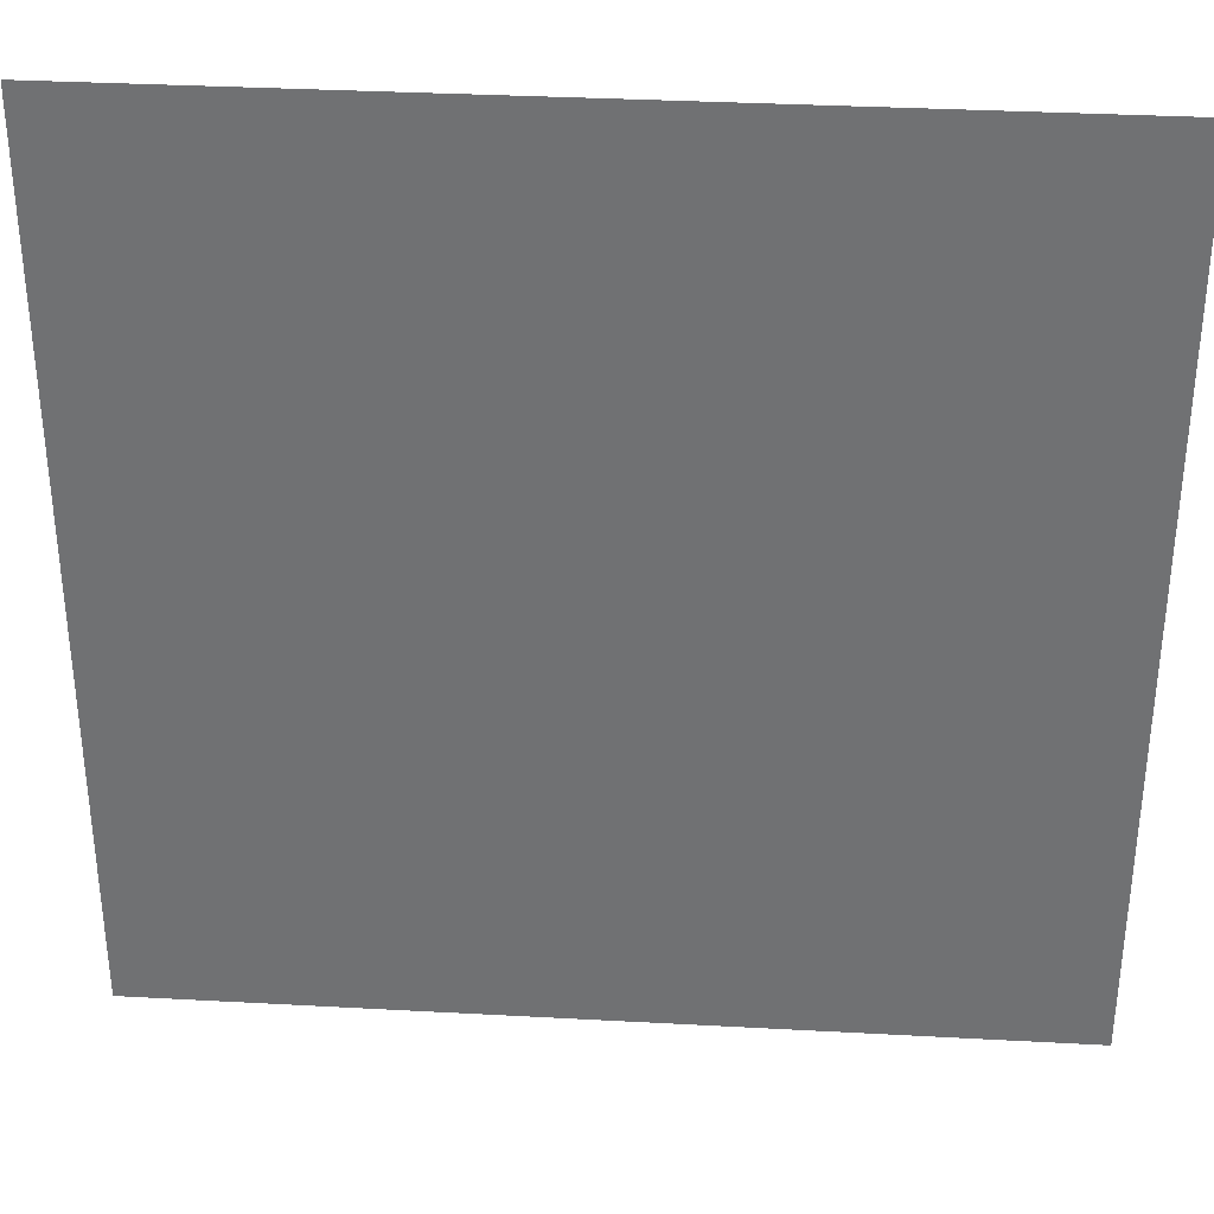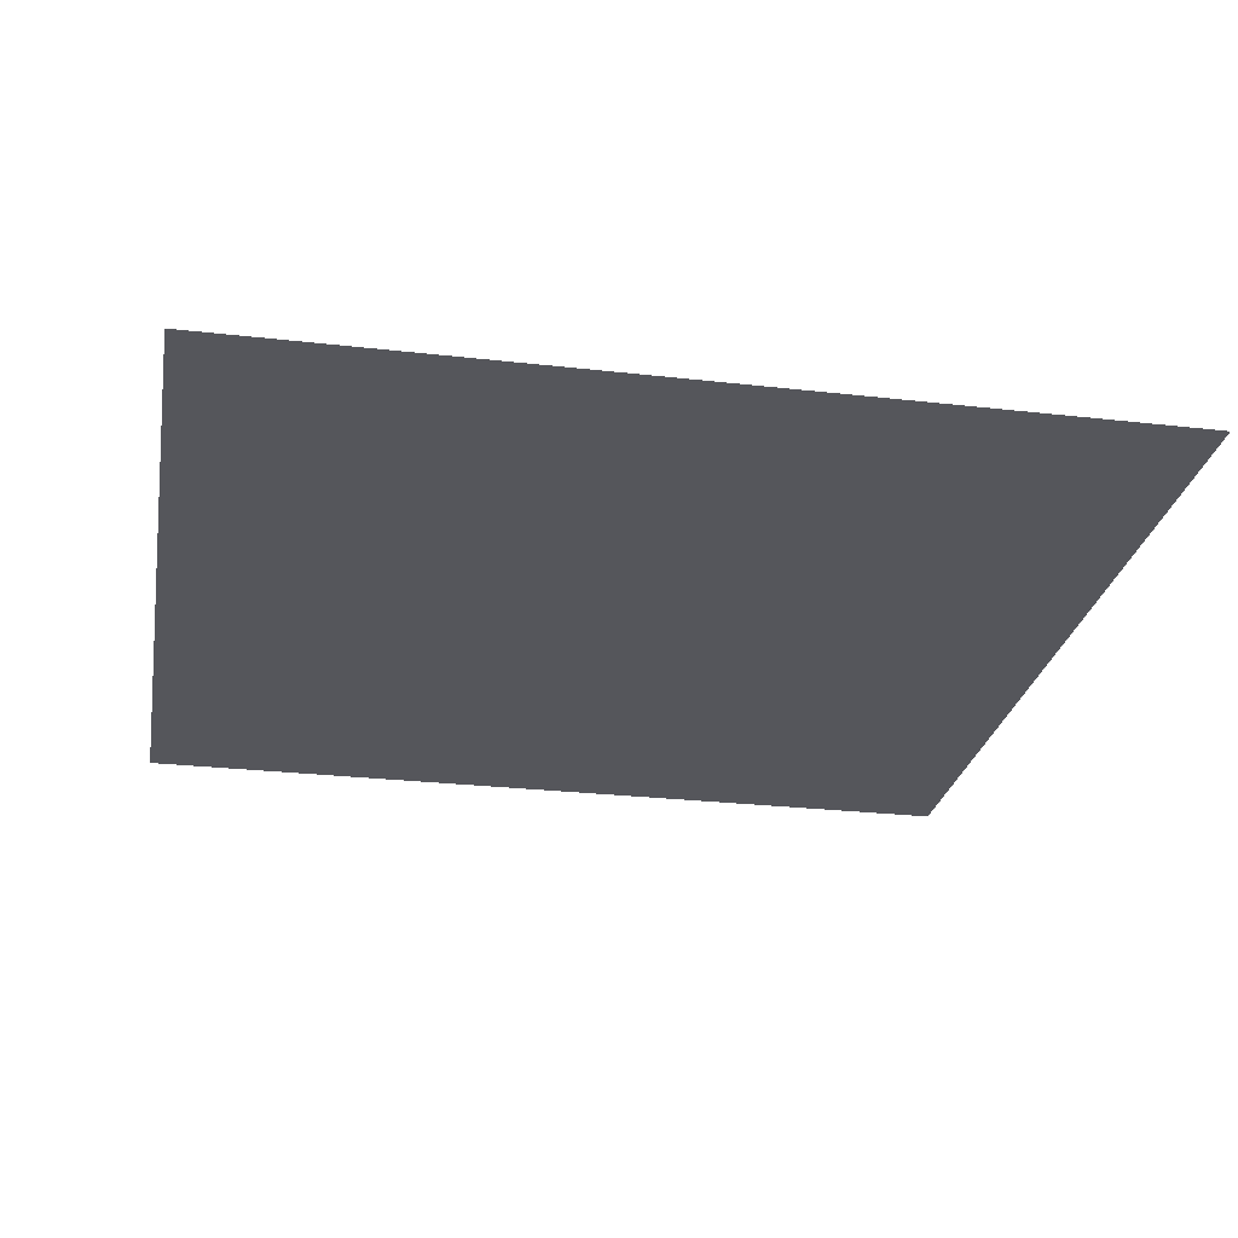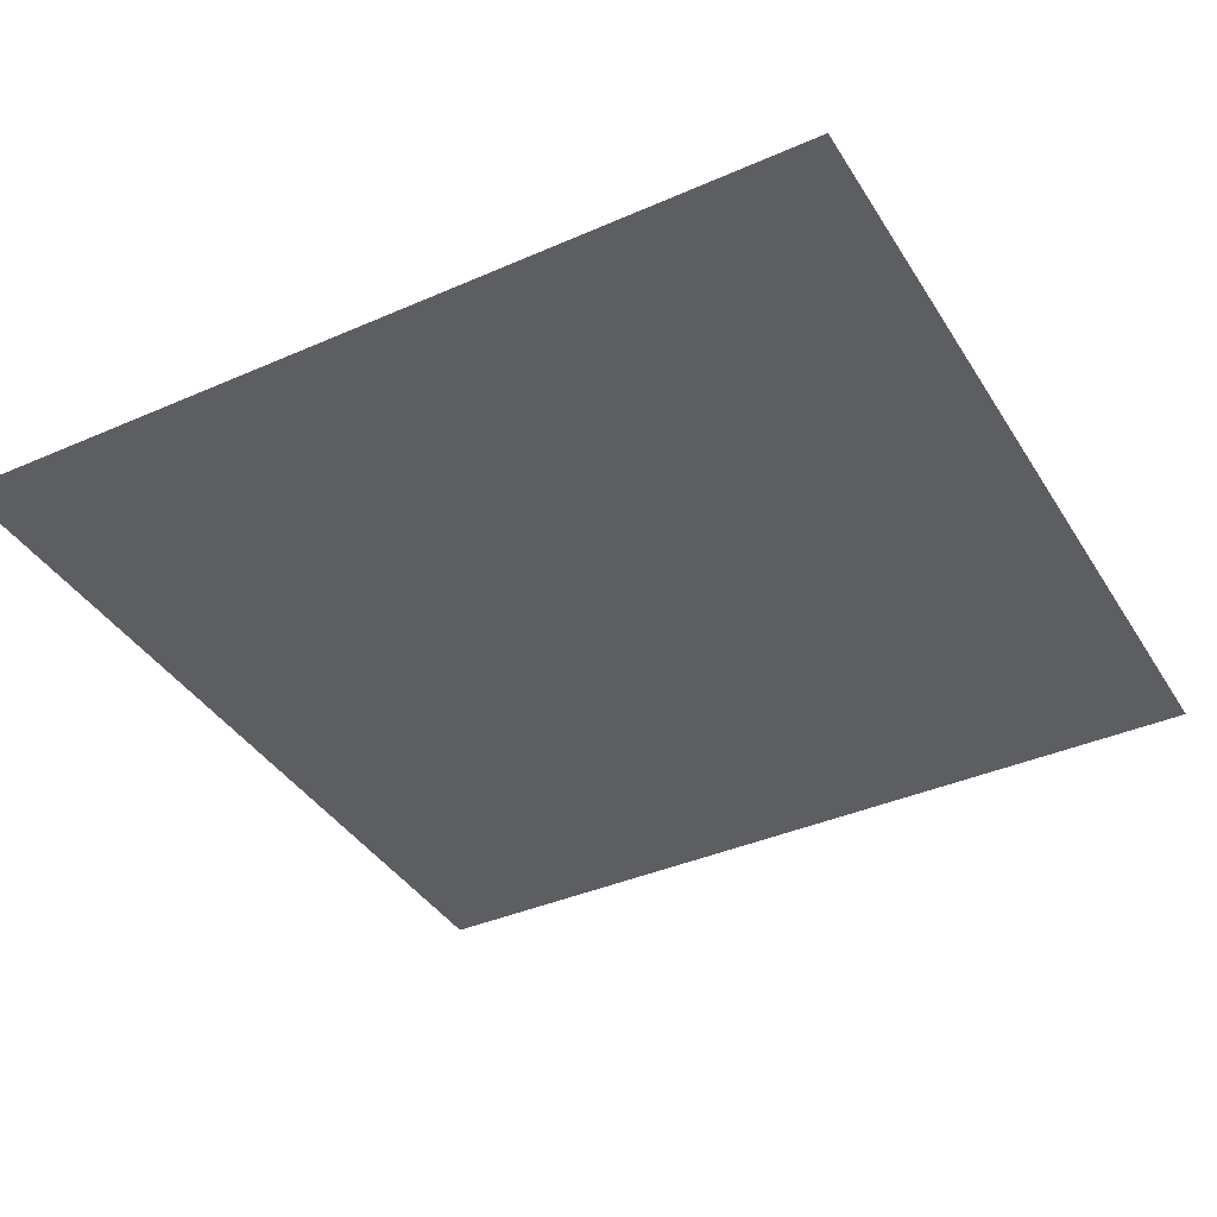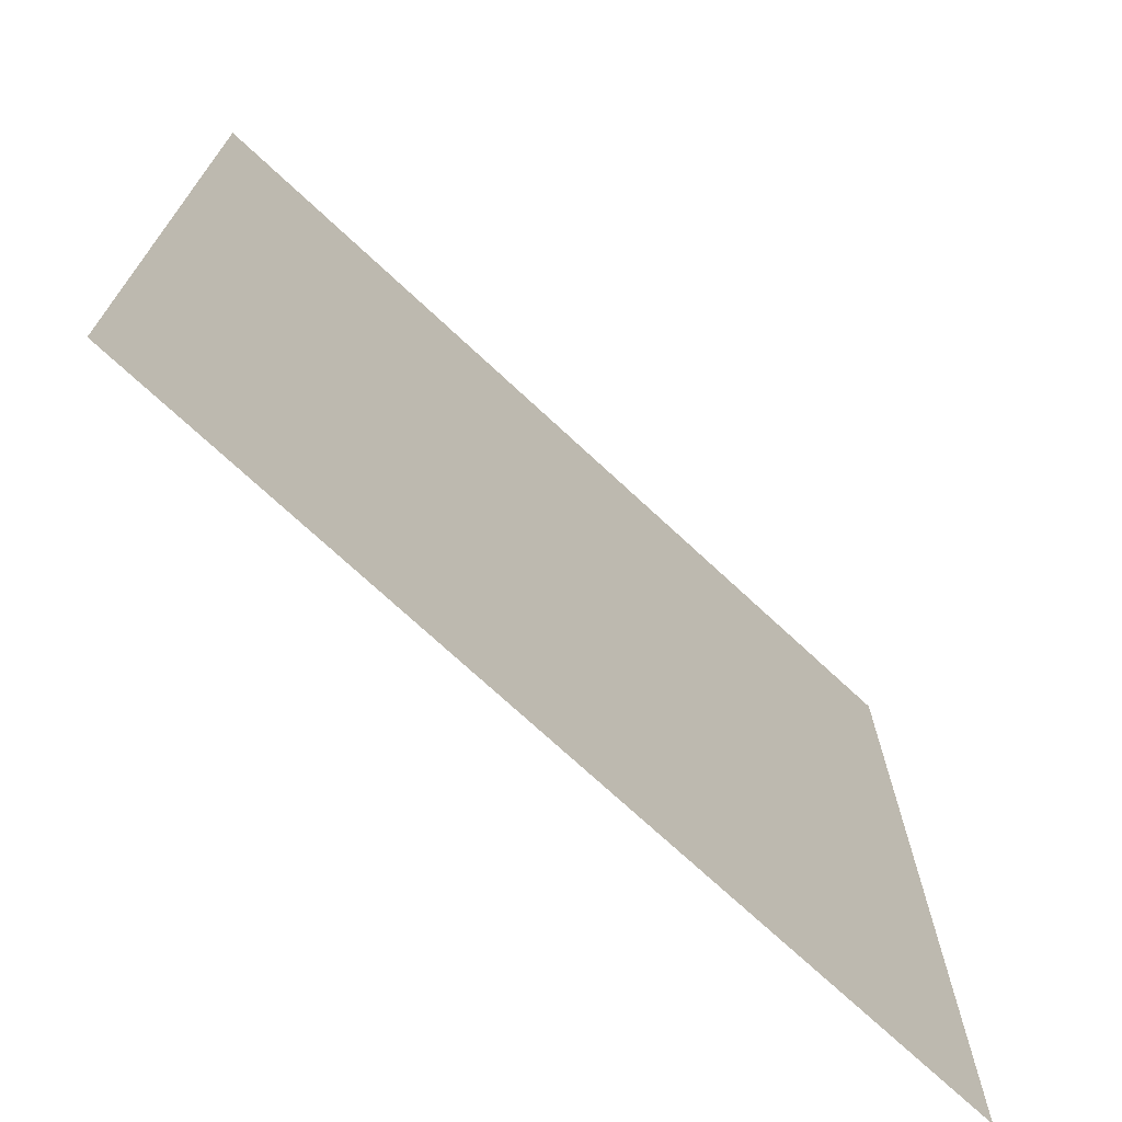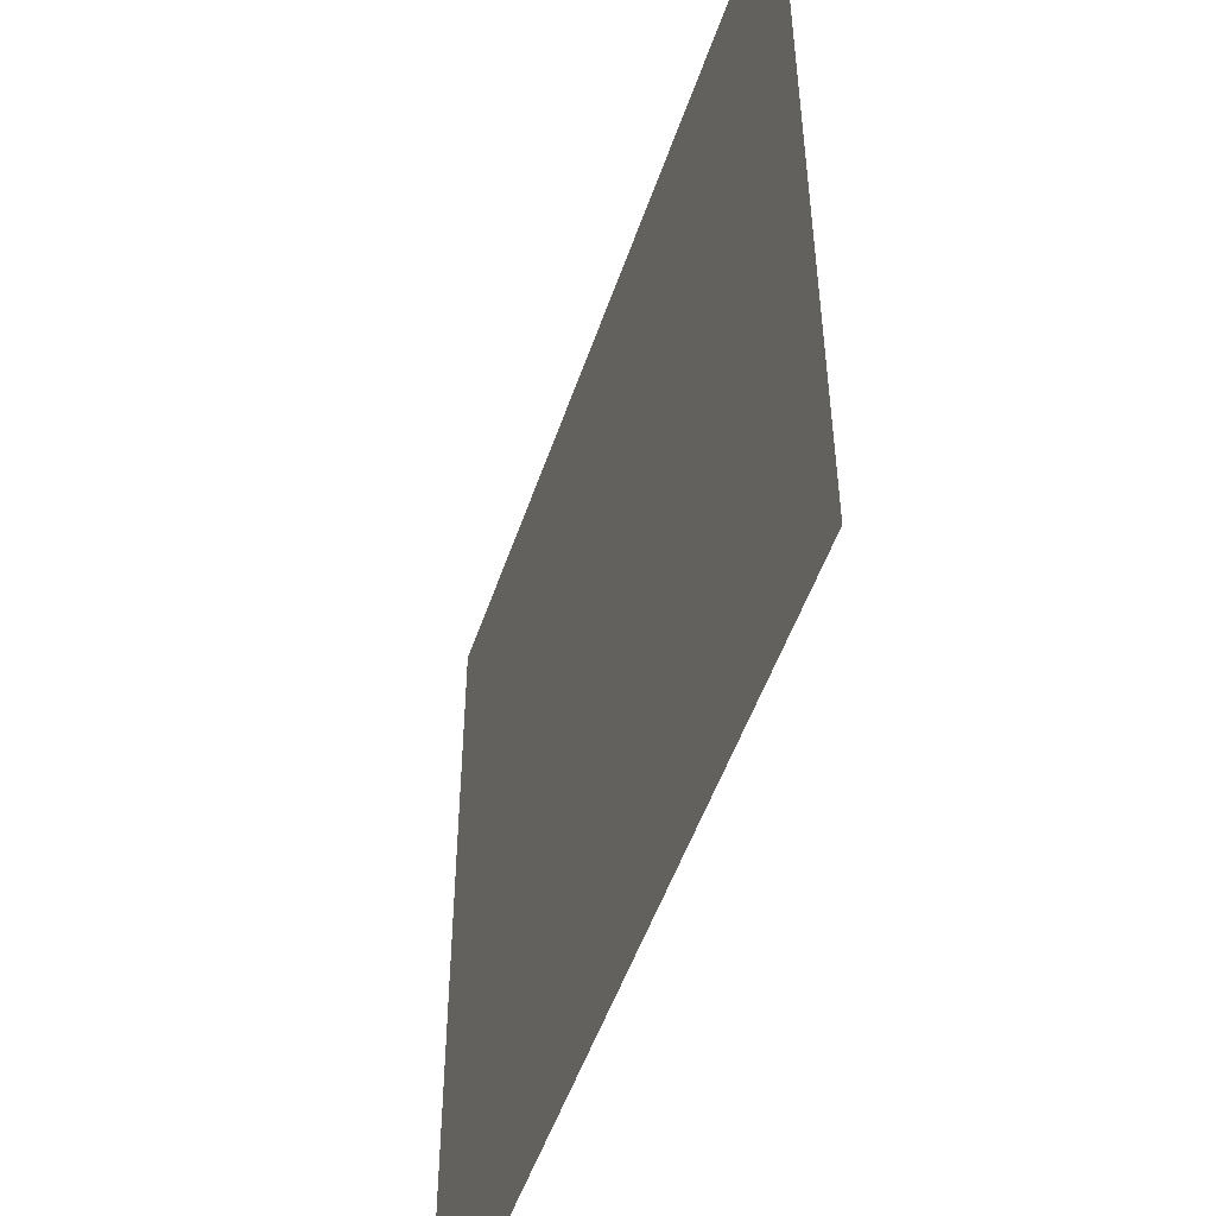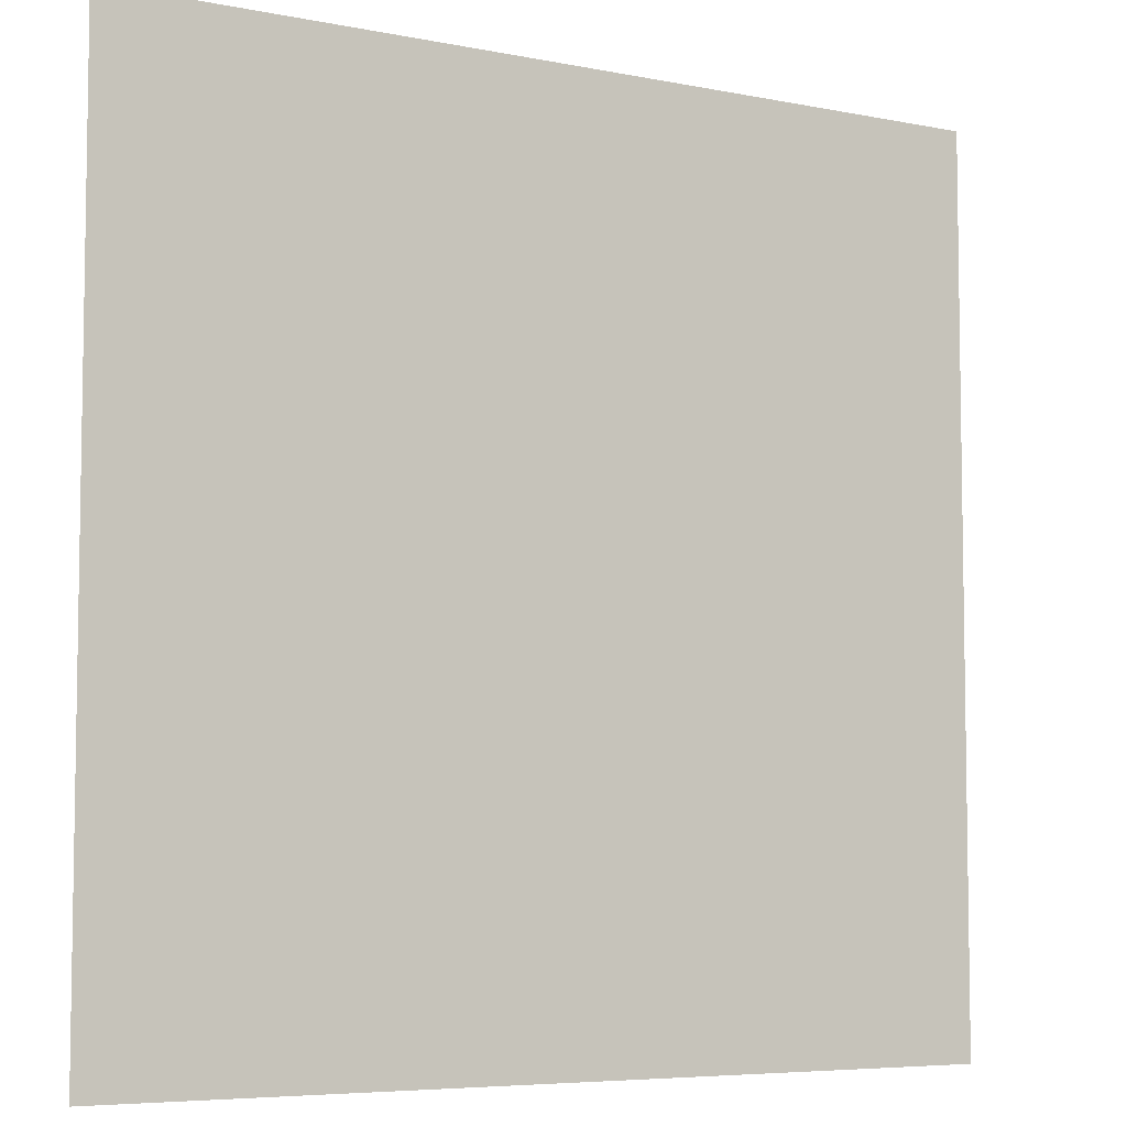
<metadata>
{"format":"obj","ext":"obj","renderer":"f3d","projection":"perspective","resolution":1024,"background":"white","views":[{"elev":34.3,"azim":4.2,"up":"+Z"},{"elev":-26.3,"azim":169.7,"up":"+Y"},{"elev":-39.0,"azim":118.8,"up":"+Y"},{"elev":-72.3,"azim":-43.0,"up":"+Z"},{"elev":-51.2,"azim":-108.5,"up":"+Z"},{"elev":-6.1,"azim":-31.3,"up":"+Z"}]}
</metadata>
<code>
v -30 -0 2e-06
v 0 0 -6e-06
v -8.642 0 -6e-06
v -8.202 0 3.2e-05
v 10 0 2e-06
v 8.642 0 2e-06
v 8.202 0 -6e-06
v 4.101 0 2.5e-05
v -4.101 0 1e-05
v -2.05 0 2e-06
v 2.05 0 2.5e-05
v 1.025 0 3.2e-05
v -1.025 0 2e-06
v -6.151 0 3.2e-05
v -3.076 0 -6e-06
v 3.076 0 3.2e-05
v 6.151 -0 -1.3e-05
v 10 0 40
v -1.999 0 28
v -2.376 0 27.62
v -4.098 0 25.9
v -5.765 0 24.23
v -6.578 0 23.42
v -7.377 0 22.62
v -8.162 0 21.84
v -8.934 0 21.07
v -9.692 0 20.31
v -10.44 0 19.56
v -11.17 0 18.83
v -11.89 0 18.11
v -13.29 0 16.71
v -14.64 0 15.36
v -14.92 0 15.08
v 5.996 0 15.06
v 5.516 0 14.92
v 3.309 0 14.26
v 1.141 0 13.64
v 0.07196 0 13.35
v -0.9872 0 13.06
v -2.037 0 12.78
v -3.077 0 12.51
v -4.107 0 12.24
v -5.127 -0 11.99
v -6.139 -0 11.74
v -7.141 -0 11.5
v -9.117 -0 11.05
v -11.06 -0 10.63
v -11.47 -0 10.54
v -12.91 -0 12.79
v -12.56 -0 12.99
v -10.9 -0 13.94
v -9.186 -0 14.93
v -8.311 0 15.44
v -7.423 0 15.97
v -6.522 0 16.5
v -5.608 0 17.05
v -4.681 0 17.6
v -3.741 0 18.17
v -2.788 0 18.75
v -1.821 0 19.34
v 0.1533 0 20.56
v 2.183 0 21.83
v 2.626 0 22.1
v 7.957 0 7.429
v 7.474 0 7.435
v 5.234 0 7.47
v 3.012 0 7.521
v 1.908 0 7.553
v 0.809 0 7.589
v -0.2859 0 7.628
v -1.376 0 7.671
v -2.463 -0 7.719
v -3.544 -0 7.769
v -4.622 -0 7.824
v -5.695 -0 7.883
v -7.829 -0 8.011
v -9.946 -0 8.153
v -10.4 -0 8.186
v 8.511 -0 1.804
v 8.082 -0 1.841
v 6.082 0 2.014
v 4.027 -0 2.184
v 3.027 -0 2.271
v 1.97 -0 2.357
v 0.7976 -0 2.444
v -0.2327 -0 2.53
v -1.263 -0 2.617
v -2.292 -0 2.704
v -3.321 -0 2.791
v -4.35 -0 2.878
v -6.406 -0 3.053
v -8.46 -0 3.228
v -8.901 -0 3.266
v -30 0 30
v -30 0 21.36
v -30 0 21.8
v -30 0 40
v -30 0 38.64
v -30 0 38.2
v -30 0 34.1
v -30 0 25.9
v -30 0 27.95
v -30 0 32.05
v -30 0 31.03
v -30 0 28.97
v -30 0 23.85
v -30 0 26.92
v -30 0 33.08
v -30 -0 36.15
v -14.94 0 36
v -15.08 0 35.52
v -15.74 0 33.31
v -16.36 0 31.14
v -16.65 0 30.07
v -16.94 0 29.01
v -17.22 0 27.96
v -17.49 0 26.92
v -17.76 0 25.89
v -18.01 -0 24.87
v -18.26 -0 23.86
v -18.5 -0 22.86
v -18.95 -0 20.88
v -19.37 -0 18.94
v -19.46 -0 18.53
v -17.21 -0 17.09
v -17.01 -0 17.44
v -16.06 -0 19.1
v -15.07 -0 20.81
v -14.56 0 21.69
v -14.03 0 22.58
v -13.5 0 23.48
v -12.95 0 24.39
v -12.4 0 25.32
v -11.83 0 26.26
v -11.25 0 27.21
v -10.66 0 28.18
v -9.44 0 30.15
v -8.175 0 32.18
v -7.897 0 32.63
v -22.57 0 37.96
v -22.57 0 37.47
v -22.53 0 35.23
v -22.48 0 33.01
v -22.45 0 31.91
v -22.41 0 30.81
v -22.37 0 29.71
v -22.33 0 28.62
v -22.28 -0 27.54
v -22.23 -0 26.46
v -22.18 -0 25.38
v -22.12 -0 24.3
v -21.99 -0 22.17
v -21.85 -0 20.05
v -21.81 -0 19.6
v -29.66 -0 38.64
v -29.55 -0 38.2
v -29.03 0 36.14
v -28.52 -0 34.03
v -28.26 -0 33
v -28 -0 31.92
v -27.74 -0 30.71
v -27.48 -0 29.66
v -27.22 -0 28.6
v -26.96 -0 27.54
v -26.7 -0 26.48
v -26.44 -0 25.43
v -25.91 -0 23.31
v -25.39 -0 21.2
v -25.28 -0 20.75
v -19.32 -0 -2e-06
v -19.45 -0 1.633
v -20.2 -0 4.093
v -20.73 -0 5.27
v -21.46 -0 6.396
v -22.46 0 7.54
v -23.6 -0 8.545
v -24.73 -0 9.266
v -25.91 -0 9.801
v -27.64 -0 10.37
v -30 -0 10.68
v -30 0 20
v -25.59 -0 19.36
v -22.36 -0 18.29
v -20.16 -0 17.29
v -18.06 -0 15.95
v -15.93 0 14.07
v -14.05 -0 11.94
v -12.71 -0 9.836
v -11.71 -0 7.639
v -10.31 -0 3.048
v -10 0 0
v 8.365 0 13.94
v 6.797 0 20.05
v 4.1 0 25.68
v 0.4012 0 30.4
v -4.318 0 34.1
v -9.952 0 36.8
v -16.06 0 38.37
f 193 194 18
f 18 194 195
f 62 63 34 35
f 61 62 35 36
f 60 61 36 37
f 59 60 37 38
f 58 59 38 39
f 57 58 39 40
f 56 57 40 41
f 41 42 55 56
f 42 43 54 55
f 43 44 53 54
f 44 45 52 53
f 45 46 51 52
f 46 47 50 51
f 47 48 49 50
f 187 188 173 174
f 172 173 188 189
f 18 5 192
f 192 193 18
f 35 34 64 65
f 36 35 65 66
f 37 36 66 67
f 38 37 67 68
f 39 38 68 69
f 40 39 69 70
f 41 40 70 71
f 71 72 42 41
f 72 73 43 42
f 73 74 44 43
f 74 75 45 44
f 75 76 46 45
f 76 77 47 46
f 77 78 48 47
f 50 49 33 32
f 51 50 32 31
f 52 51 31 30
f 53 52 30 29
f 54 53 29 28
f 55 54 28 27
f 56 55 27 26
f 26 25 57 56
f 25 24 58 57
f 24 23 59 58
f 23 22 60 59
f 22 21 61 60
f 21 20 62 61
f 20 19 63 62
f 65 64 79 80
f 66 65 80 81
f 67 66 81 82
f 68 67 82 83
f 69 68 83 84
f 70 69 84 85
f 71 70 85 86
f 86 87 72 71
f 87 88 73 72
f 88 89 74 73
f 89 90 75 74
f 90 91 76 75
f 91 92 77 76
f 92 93 78 77
f 189 190 171 172
f 170 171 190 191
f 5 6 79
f 80 79 6 7
f 81 80 7 17
f 82 81 17 8
f 83 82 8 16
f 84 83 16 11
f 85 84 11 12
f 86 85 12 2
f 13 87 86 2
f 10 88 87 13
f 15 89 88 10
f 9 90 89 15
f 14 91 90 9
f 4 92 91 14
f 3 93 92 4
f 138 111 110 139
f 137 112 111 138
f 136 113 112 137
f 135 114 113 136
f 134 115 114 135
f 133 116 115 134
f 132 117 116 133
f 117 132 131 118
f 118 131 130 119
f 119 130 129 120
f 120 129 128 121
f 121 128 127 122
f 122 127 126 123
f 123 126 125 124
f 111 141 140 110
f 112 142 141 111
f 113 143 142 112
f 114 144 143 113
f 115 145 144 114
f 116 146 145 115
f 117 147 146 116
f 147 117 118 148
f 148 118 119 149
f 149 119 120 150
f 150 120 121 151
f 151 121 122 152
f 152 122 123 153
f 153 123 124 154
f 184 185 176 177
f 177 178 183 184
f 185 186 175 176
f 174 175 186 187
f 126 32 33 125
f 127 31 32 126
f 128 30 31 127
f 129 29 30 128
f 130 28 29 129
f 131 27 28 130
f 132 26 27 131
f 26 132 133 25
f 25 133 134 24
f 24 134 135 23
f 23 135 136 22
f 22 136 137 21
f 21 137 138 20
f 20 138 139 19
f 196 197 18
f 18 195 196
f 155 97 140
f 97 18 198
f 197 198 18
f 141 156 155 140
f 142 157 156 141
f 143 158 157 142
f 144 159 158 143
f 145 160 159 144
f 146 161 160 145
f 147 162 161 146
f 162 147 148 163
f 163 148 149 164
f 164 149 150 165
f 165 150 151 166
f 166 151 152 167
f 167 152 153 168
f 168 153 154 169
f 97 155 98
f 156 99 98 155
f 157 109 99 156
f 158 100 109 157
f 159 108 100 158
f 160 103 108 159
f 161 104 103 160
f 162 94 104 161
f 105 94 162 163
f 102 105 163 164
f 107 102 164 165
f 101 107 165 166
f 106 101 166 167
f 96 106 167 168
f 95 96 168 169
f 181 182 179 180
f 178 179 182 183
f 1 171 170
f 172 171 1
f 1 173 172
f 174 173 1
f 1 175 174
f 176 175 1
f 177 176 1
f 1 178 177
f 1 179 178
f 180 179 1
f 95 169 182 181
f 183 182 169 154
f 184 183 154 124
f 125 185 184 124
f 125 33 186 185
f 187 186 33 49
f 49 48 188 187
f 189 188 48 78
f 78 93 190 189
f 191 190 93 3
f 5 79 64 192
f 64 34 193 192
f 34 63 194 193
f 195 194 63 19
f 196 195 19 139
f 110 197 196 139
f 140 198 197 110
f 97 198 140

</code>
